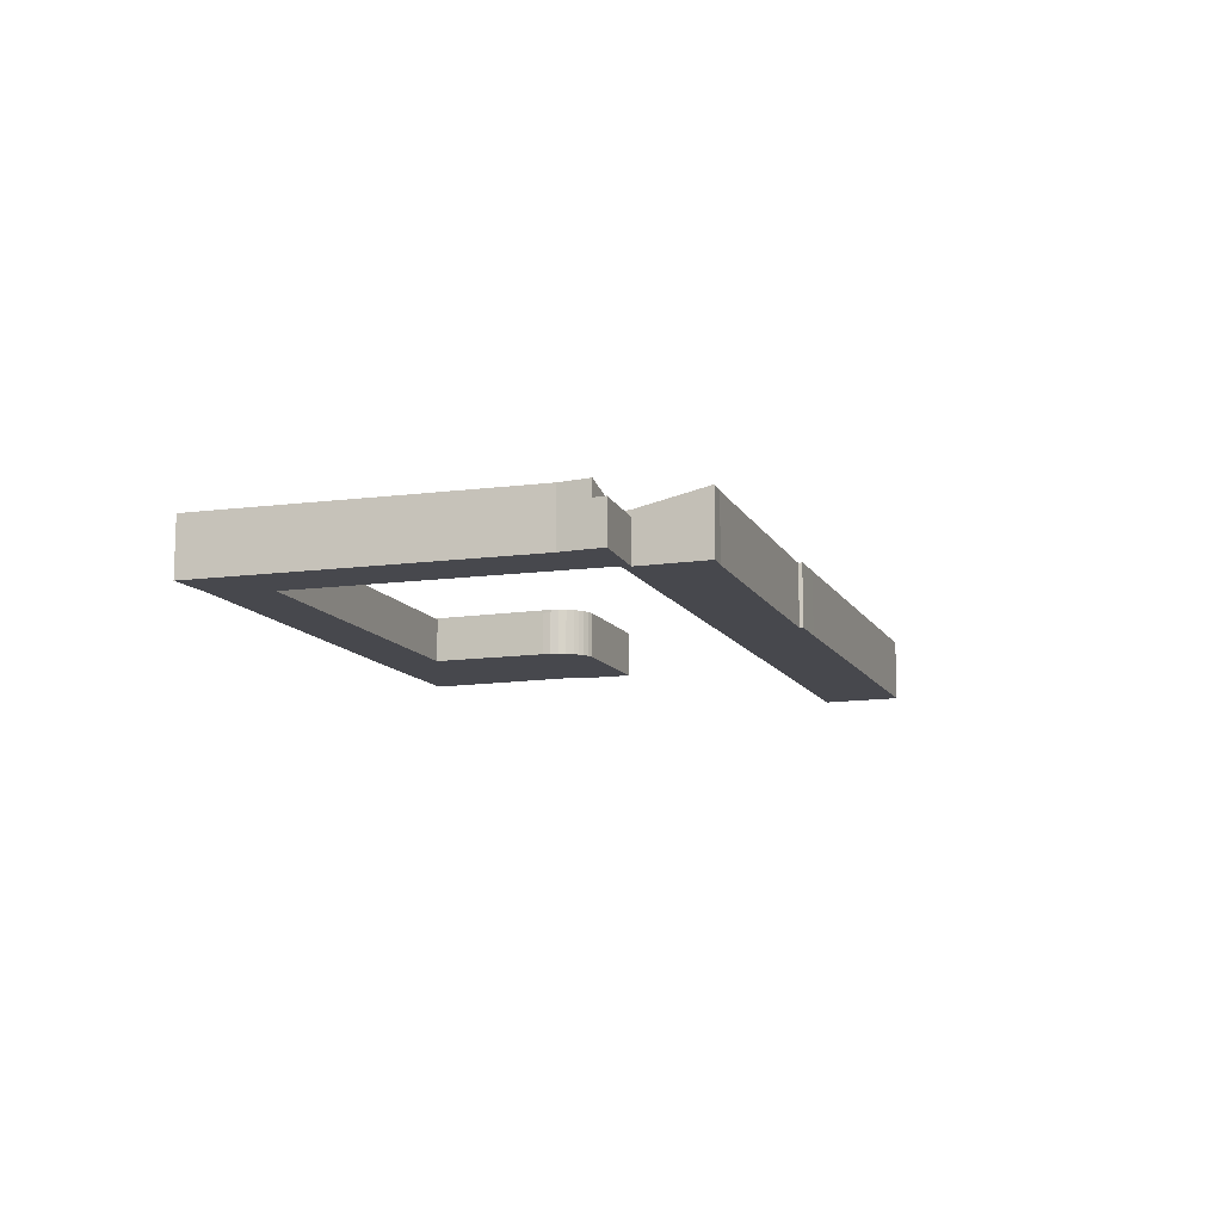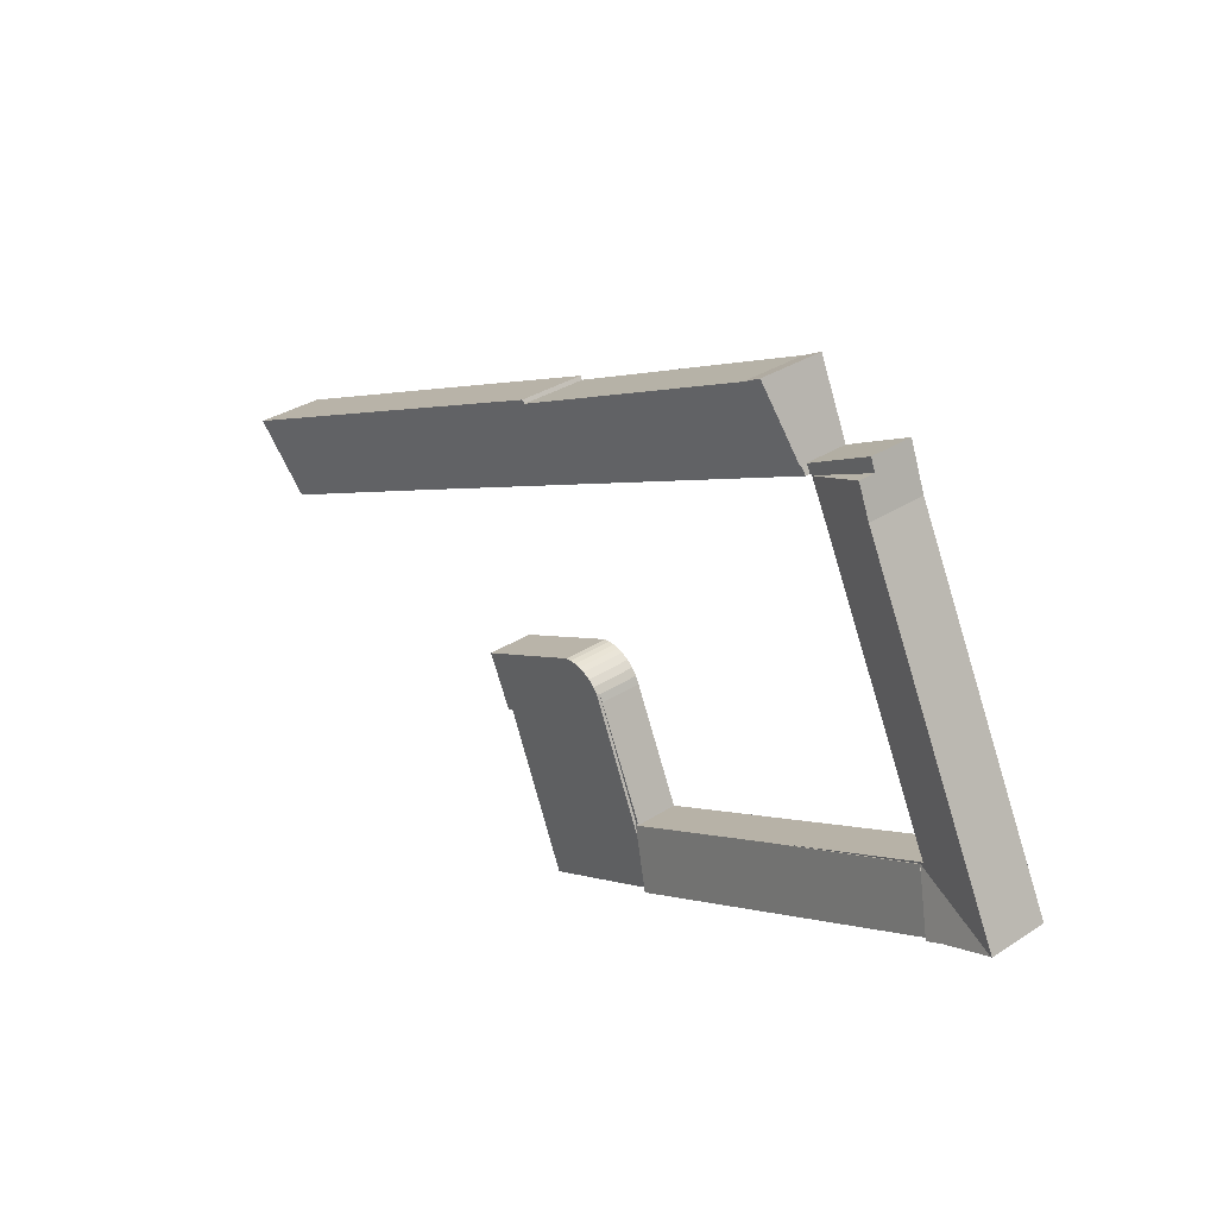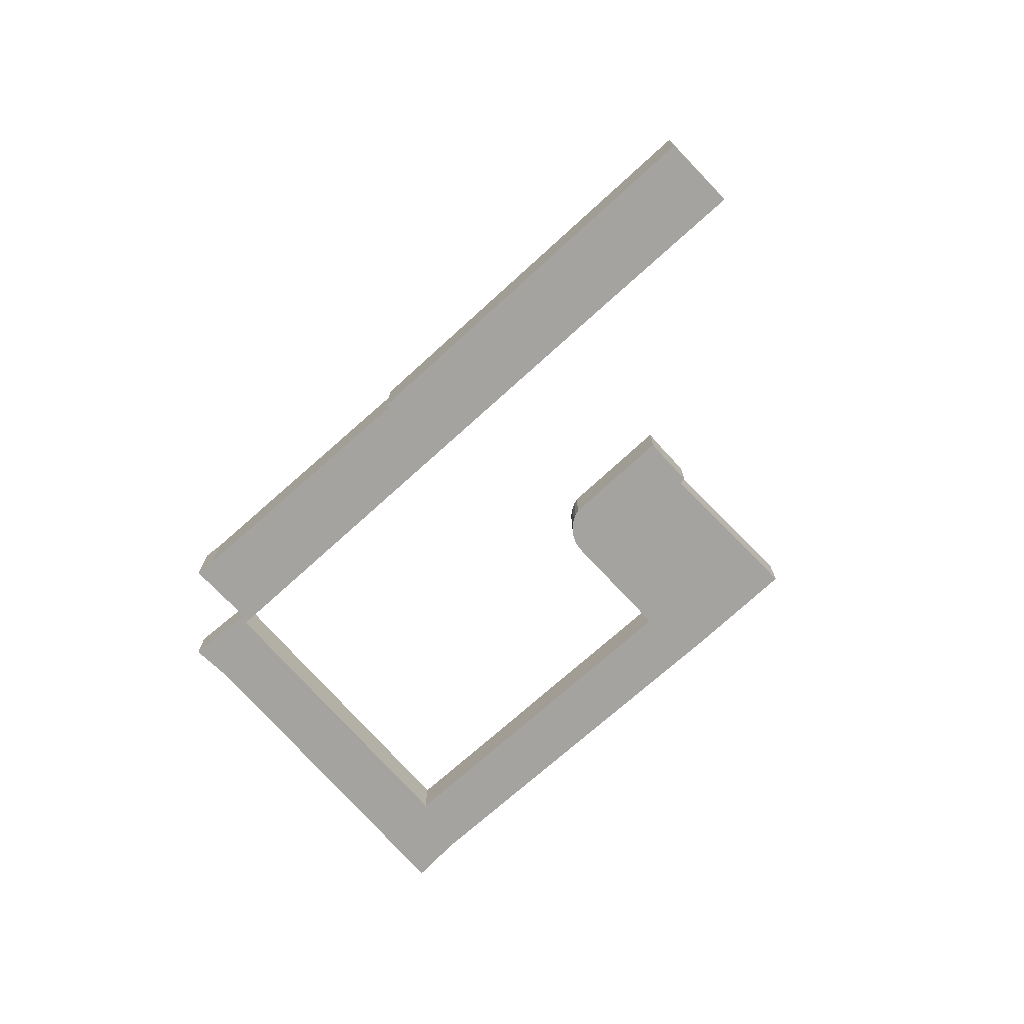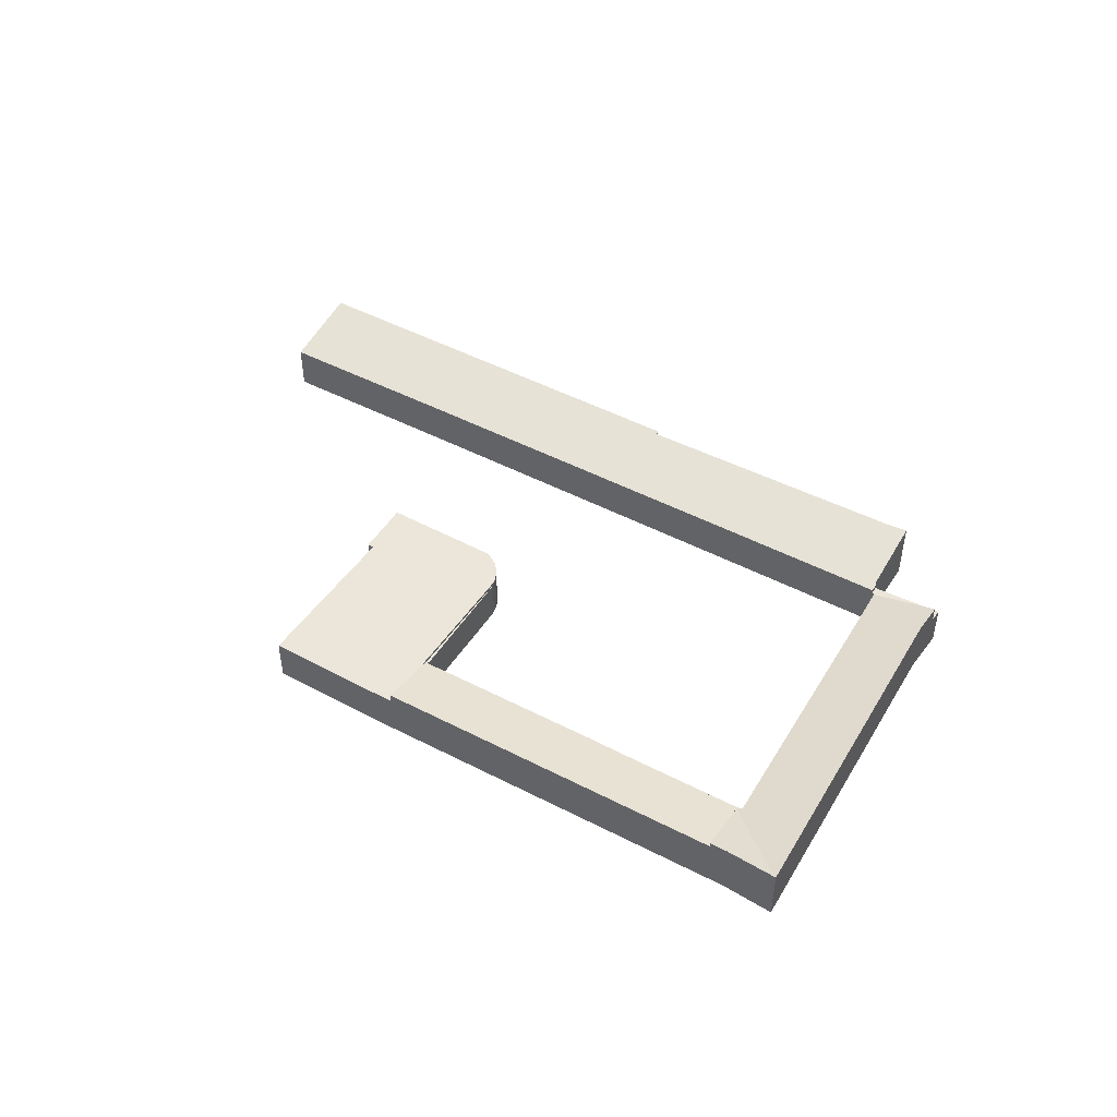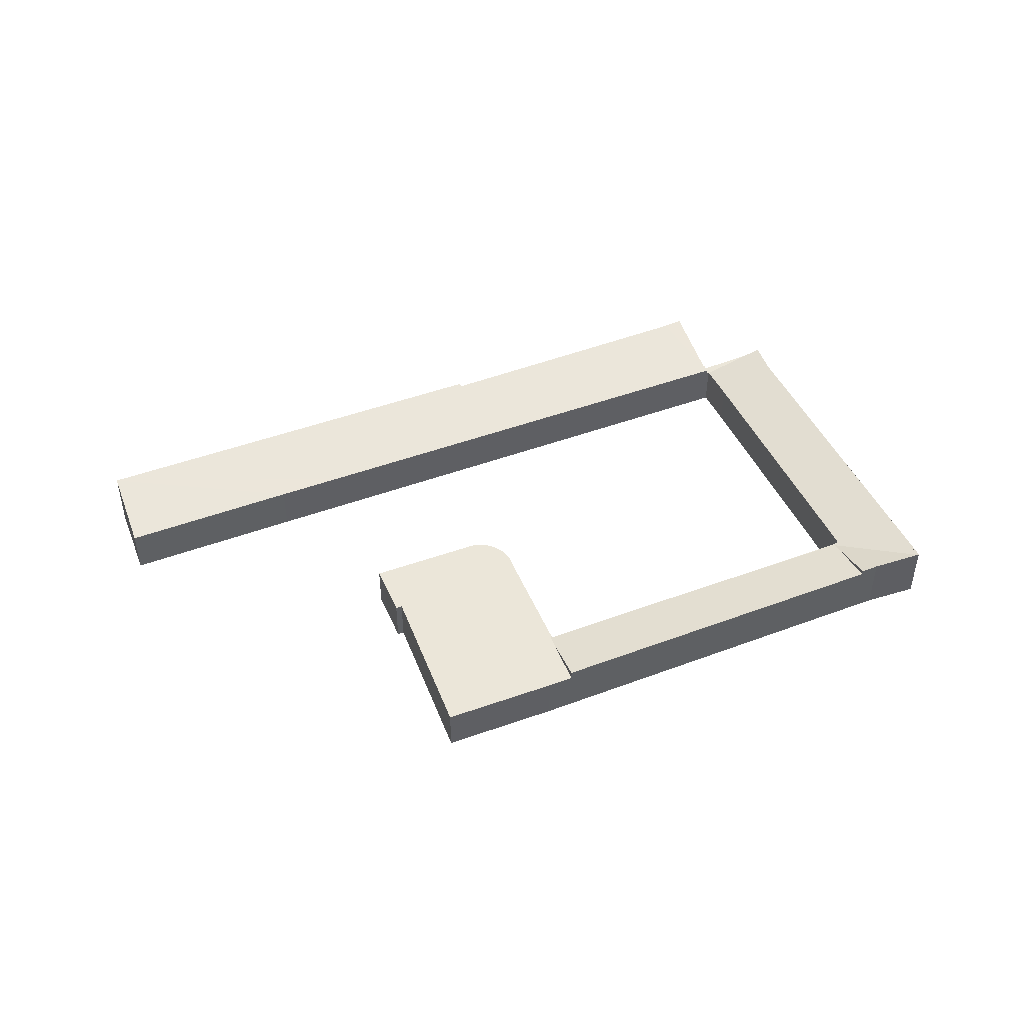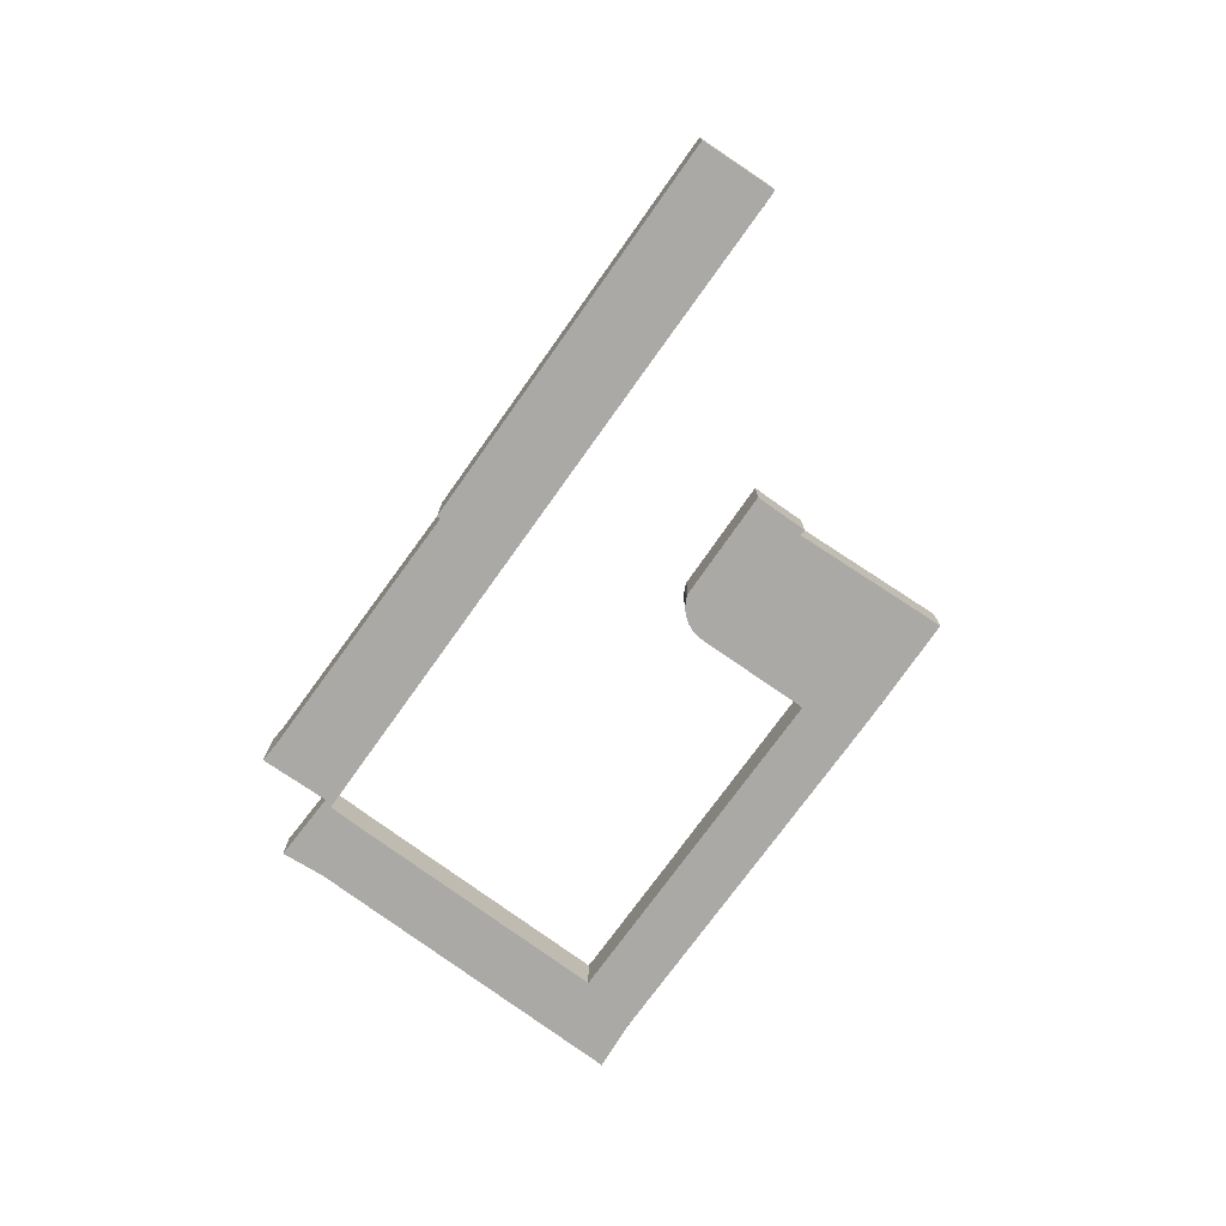
<metadata>
{"format":"obj","ext":"obj","renderer":"f3d","projection":"perspective","resolution":1024,"background":"white","views":[{"elev":-11.7,"azim":-46.2,"up":"+Y"},{"elev":33.1,"azim":-131.7,"up":"+Z"},{"elev":-72.9,"azim":67.1,"up":"+Y"},{"elev":47.8,"azim":-124.6,"up":"+Y"},{"elev":46.7,"azim":-177.9,"up":"+Y"},{"elev":-75.4,"azim":79.4,"up":"+Y"}]}
</metadata>
<code>
v  37.24 3.62 -0.251
v  33.01 3.619 -9.775
v  36.9 3.62 -0.697
v  37.72 3.62 0.165
v  38.27 3.62 0.479
v  32.63 3.619 -10.65
v  31.05 3.619 -14.35
v  38.7 3.62 0.636
v  32.87 3.619 -15.21
v  39.16 3.62 0.728
v  39.62 3.62 0.752
v  40.08 3.62 0.709
v  48.5 3.62 -3.086
v  46.19 3.62 -6.871
v  39.88 3.619 -18.35
v  47.9 3.62 -4.325
v  46.64 3.62 -7.091
v  41.16 3.619 -18.92
v  43.05 3.619 -14.39
v  48.5 1.89e-16 -3.086
v  47.9 2.648e-16 -4.325
v  46.64 4.342e-16 -7.091
v  46.19 4.207e-16 -6.871
v  43.05 8.813e-16 -14.39
v  41.16 1.159e-15 -18.92
v  32.87 9.313e-16 -15.21
v  39.88 1.124e-15 -18.35
v  31.05 8.784e-16 -14.35
v  32.63 6.52e-16 -10.65
v  33.01 5.985e-16 -9.775
v  36.9 4.268e-17 -0.697
v  37.24 1.537e-17 -0.251
v  37.72 -1.01e-17 0.165
v  38.27 -2.933e-17 0.479
v  40.08 -4.341e-17 0.709
v  38.7 -3.894e-17 0.636
v  39.16 -4.458e-17 0.728
v  39.62 -4.605e-17 0.752
v  6.922 3.572 1.479
v  0.113 4.717 -0.044
v  7.208 3.39 2.085
v  3.924 4.648 -1.515
v  5.214 4.652 -2.125
v  2.149 4.733 4.411
v  0 4.746 2.906e-16
v  17.84 3.434 24.96
v  12.08 4.657 24.79
v  12.98 4.709 27.21
v  16.46 3.448 22.18
v  7.546 4.685 15.49
v  12.21 3.466 13.39
v  2.149 4.717 4.411
v  6.891 3.489 2.38
v  7.265 3.391 2.204
v  19.57 3.39 -3.598
v  19.57 2.203e-16 -3.598
v  7.208 -1.277e-16 2.085
v  5.214 1.301e-16 -2.125
v  3.924 9.277e-17 -1.515
v  0.113 2.694e-18 -0.044
v  6.922 -9.056e-17 1.479
v  0 0 0
v  17.84 -1.528e-15 24.96
v  16.46 -1.358e-15 22.18
v  12.21 -8.197e-16 13.39
v  6.891 -1.457e-16 2.38
v  2.149 -2.701e-16 4.411
v  7.546 -9.484e-16 15.49
v  12.08 -1.518e-15 24.79
v  12.98 -1.666e-15 27.21
v  7.265 -1.35e-16 2.204
v  33.01 3.458 -9.775
v  32.76 3.482 -9.818
v  32.82 3.458 -9.689
v  19.57 3.458 -3.598
v  7.208 3.458 2.085
v  5.214 4.248 -2.125
v  31.05 4.302 -14.35
v  32.76 6.012e-16 -9.818
v  32.82 5.933e-16 -9.689
v  12.98 3.39 27.21
v  17.89 3.39 25.05
v  17.84 3.39 24.96
v  18.34 3.39 25.58
v  18.05 3.39 24.97
v  13.34 3.39 28.17
v  13.34 -1.725e-15 28.17
v  18.34 -1.566e-15 25.58
v  18.05 -1.529e-15 24.97
v  17.89 -1.534e-15 25.05
v  33.01 3.39 -9.775
v  36.85 3.39 -0.755
v  36.9 3.39 -0.697
v  36.57 3.39 -1.324
v  32.82 3.39 -9.689
v  36.57 8.107e-17 -1.324
v  36.85 4.623e-17 -0.755
v  20.82 5.097 30.82
v  19.92 4.656 28.91
v  20.77 5.098 30.85
v  18.42 3.886 25.53
v  22.2 5.076 30.07
v  18.05 3.747 24.97
v  42.95 3.751 13.43
v  18.34 3.887 25.58
v  42.4 5.02 20.39
v  42.55 5.083 20.65
v  45.47 5.085 19.31
v  56.1 5.09 14.4
v  53.58 3.753 8.499
v  73.75 5.099 6.244
v  58.28 3.754 6.318
v  73.67 5.058 6.063
v  71.22 3.747 0.269
v  73.75 -3.823e-16 6.244
v  71.22 -1.647e-17 0.269
v  73.67 -3.713e-16 6.063
v  58.28 -3.869e-16 6.318
v  53.58 -5.204e-16 8.499
v  42.95 -8.221e-16 13.43
v  18.42 -1.563e-15 25.53
v  19.92 -1.77e-15 28.91
v  20.77 -1.889e-15 30.85
v  42.55 -1.265e-15 20.65
v  42.4 -1.249e-15 20.39
v  22.2 -1.841e-15 30.07
v  20.82 -1.887e-15 30.82
v  56.1 -8.815e-16 14.4
v  45.47 -1.182e-15 19.31
g defaultobject
f 1 2 3
f 2 1 4
f 2 4 5
f 2 5 6
f 6 5 7
f 7 5 8
f 7 8 9
f 9 8 10
f 9 10 11
f 9 11 12
f 9 12 13
f 9 13 14
f 9 14 15
f 14 13 16
f 14 16 17
f 14 18 15
f 18 14 19
f 20 16 13
f 16 20 21
f 21 17 16
f 17 21 22
f 23 19 14
f 19 23 24
f 19 24 18
f 18 24 25
f 22 14 17
f 14 22 23
f 25 15 18
f 15 25 9
f 9 25 26
f 26 25 27
f 26 7 9
f 7 26 28
f 28 6 7
f 6 28 29
f 6 29 2
f 2 29 3
f 3 29 30
f 3 30 31
f 31 1 3
f 1 31 32
f 32 4 1
f 4 32 33
f 33 5 4
f 5 33 34
f 35 13 12
f 13 35 20
f 34 8 5
f 8 34 36
f 36 10 8
f 10 36 37
f 37 11 10
f 11 37 38
f 38 12 11
f 12 38 35
f 38 20 35
f 20 38 37
f 20 37 36
f 20 36 34
f 20 34 33
f 20 33 21
f 21 33 32
f 21 32 31
f 21 31 30
f 21 30 23
f 23 30 24
f 24 30 29
f 24 29 28
f 24 28 25
f 25 28 26
f 25 26 27
f 22 21 23
f 39 40 41
f 40 39 42
f 42 39 43
f 44 40 45
f 46 47 48
f 47 46 49
f 47 49 50
f 50 49 51
f 50 51 52
f 52 51 53
f 52 53 40
f 40 53 54
f 40 54 41
f 41 54 55
f 40 44 52
f 56 41 55
f 41 56 57
f 58 42 43
f 42 58 59
f 60 42 59
f 39 58 43
f 58 39 41
f 58 41 57
f 58 57 61
f 60 40 42
f 40 60 45
f 45 60 62
f 63 49 46
f 49 63 64
f 49 64 51
f 51 64 65
f 51 65 53
f 53 65 66
f 62 44 45
f 44 62 67
f 44 67 50
f 50 67 68
f 50 68 47
f 47 68 69
f 47 70 48
f 70 47 69
f 70 46 48
f 46 70 63
f 66 54 53
f 54 66 55
f 55 66 56
f 56 66 71
f 69 63 70
f 63 69 64
f 64 69 68
f 64 68 65
f 65 68 67
f 65 67 66
f 66 67 62
f 66 62 71
f 71 62 57
f 57 62 61
f 61 62 59
f 61 59 58
f 59 62 60
f 56 71 57
f 72 73 74
f 73 72 6
f 75 39 76
f 39 75 77
f 77 75 73
f 77 73 6
f 77 6 78
f 58 39 77
f 39 58 61
f 39 61 76
f 76 61 57
f 79 74 73
f 74 79 80
f 57 75 76
f 75 57 56
f 75 56 73
f 73 56 79
f 80 72 74
f 72 80 30
f 30 6 72
f 6 30 78
f 78 30 28
f 28 30 29
f 28 77 78
f 77 28 58
f 29 58 28
f 58 29 79
f 79 29 30
f 79 30 80
f 58 79 56
f 58 56 61
f 61 56 57
f 81 82 83
f 82 84 85
f 84 82 86
f 86 82 81
f 70 86 81
f 86 70 87
f 87 84 86
f 84 87 88
f 88 85 84
f 85 88 89
f 90 83 82
f 83 90 63
f 89 82 85
f 82 89 90
f 63 81 83
f 81 63 70
f 70 88 87
f 88 70 90
f 90 70 63
f 88 90 89
f 91 92 93
f 92 91 94
f 94 91 95
f 80 94 95
f 94 80 96
f 96 92 94
f 92 96 97
f 97 93 92
f 93 97 31
f 31 91 93
f 91 31 30
f 30 95 91
f 95 30 80
f 97 30 31
f 30 97 96
f 30 96 80
f 98 99 100
f 99 98 101
f 101 98 102
f 103 101 104
f 101 103 105
f 104 101 102
f 104 102 106
f 104 106 107
f 104 107 108
f 104 108 109
f 104 109 110
f 110 109 111
f 110 111 112
f 112 111 113
f 112 113 114
f 115 113 111
f 113 115 114
f 114 115 116
f 116 115 117
f 116 112 114
f 112 116 118
f 112 118 110
f 110 118 119
f 110 119 104
f 104 119 120
f 104 120 103
f 103 120 89
f 103 88 105
f 88 103 89
f 121 99 101
f 99 121 100
f 100 121 122
f 100 122 123
f 106 124 107
f 124 106 125
f 88 101 105
f 101 88 121
f 123 98 100
f 98 123 102
f 102 123 126
f 126 123 127
f 126 106 102
f 106 126 125
f 109 115 111
f 115 109 128
f 128 109 108
f 128 108 129
f 129 108 107
f 129 107 124
f 89 121 88
f 121 89 120
f 121 120 126
f 126 120 125
f 125 120 124
f 124 120 129
f 129 120 128
f 128 120 119
f 128 119 115
f 115 119 118
f 115 118 117
f 117 118 116
f 122 127 123
f 127 122 126
f 126 122 121

</code>
